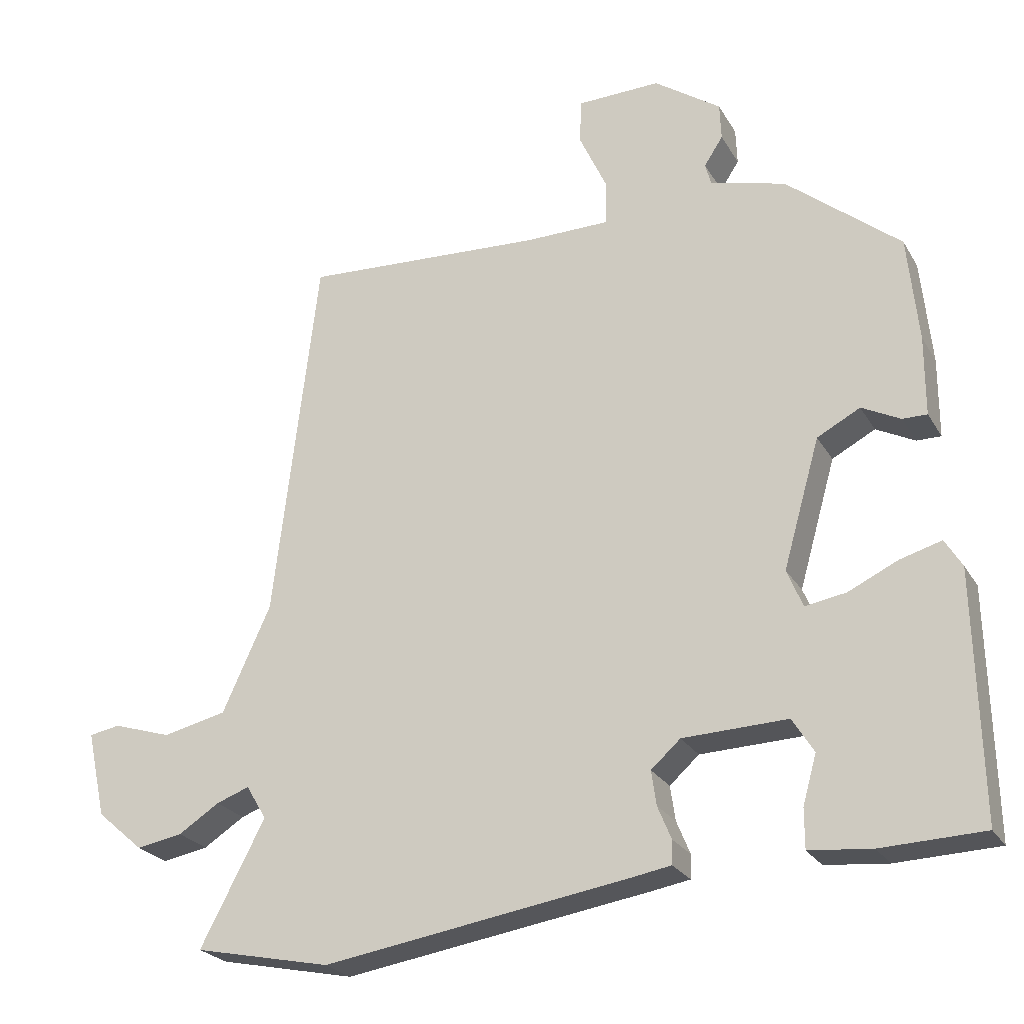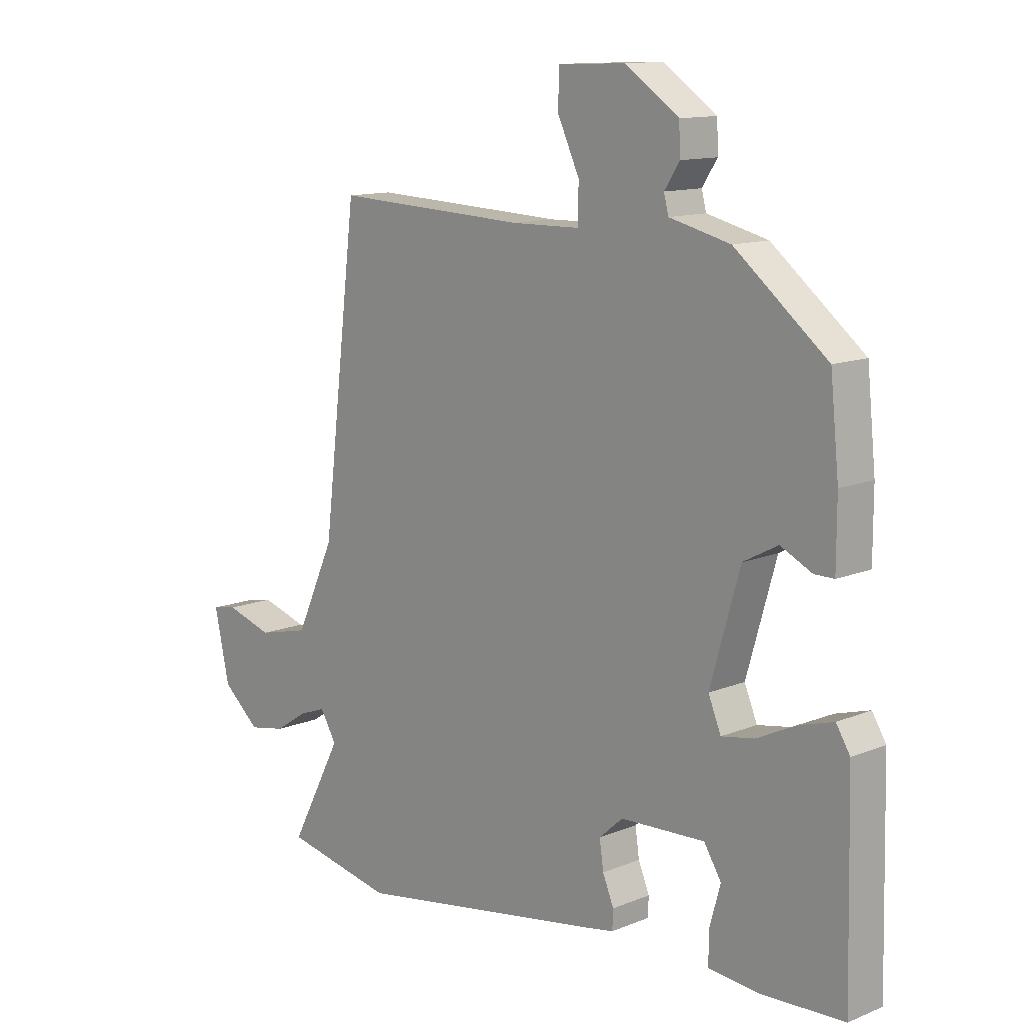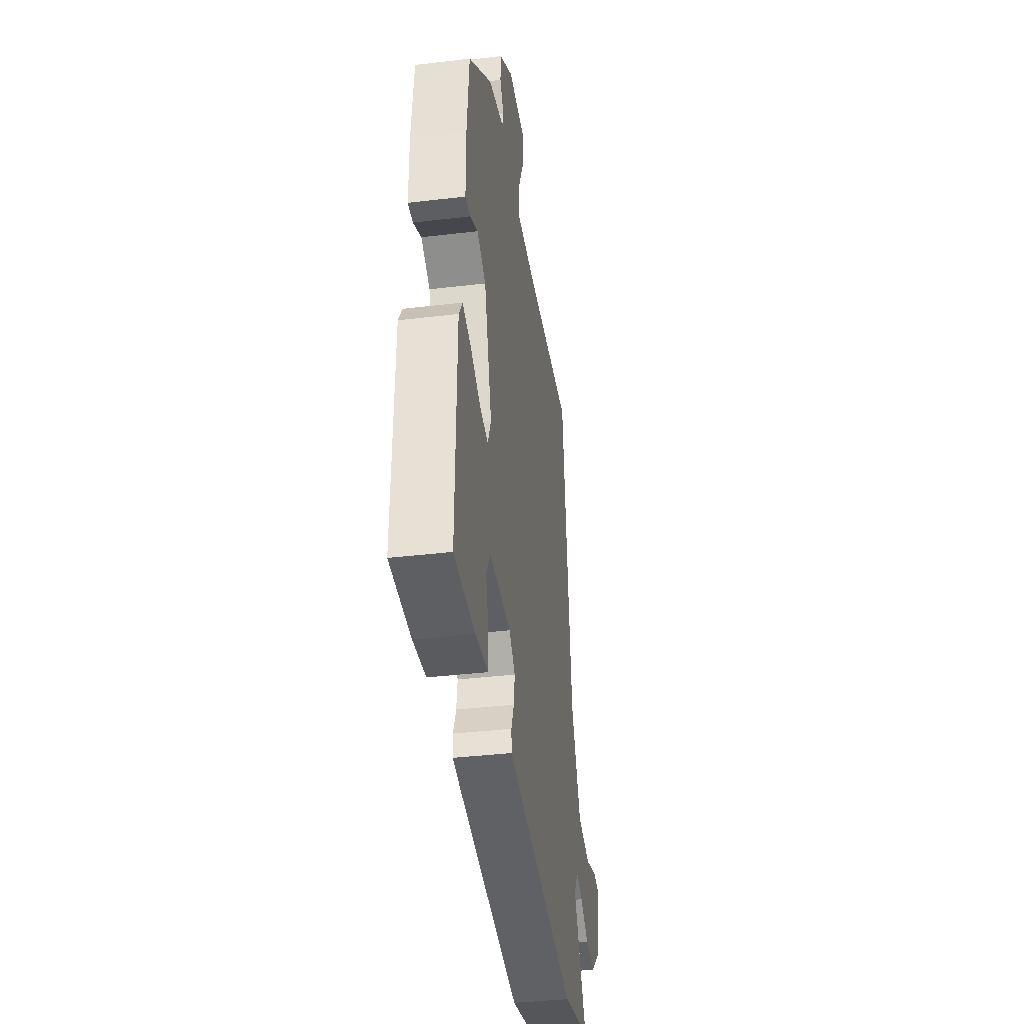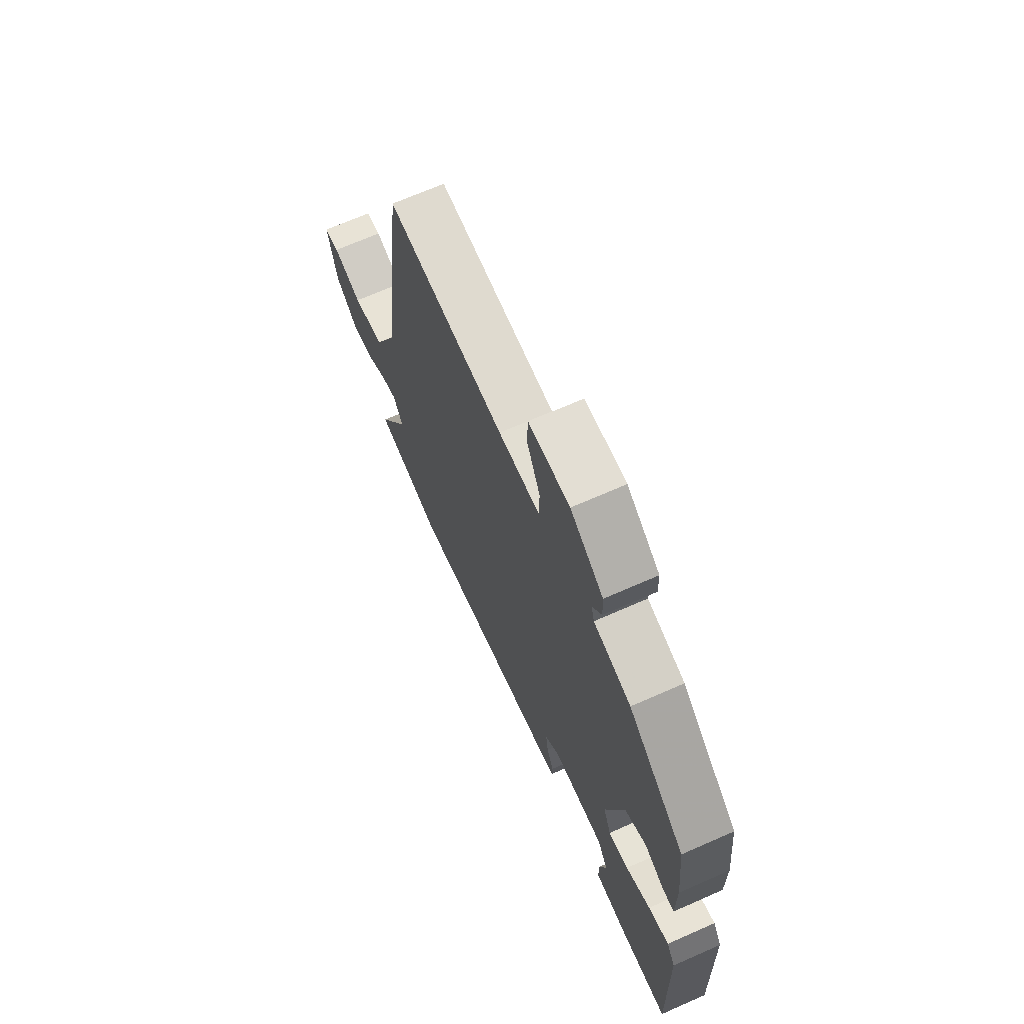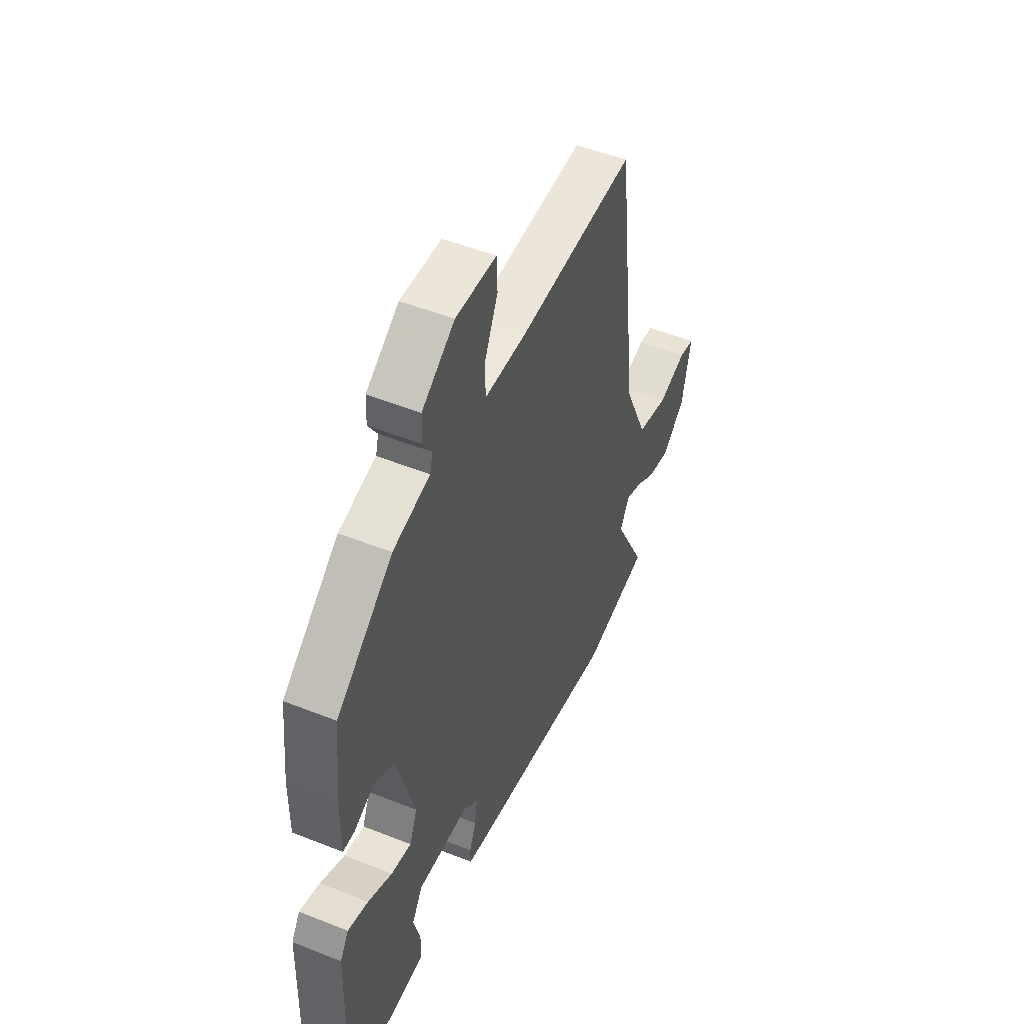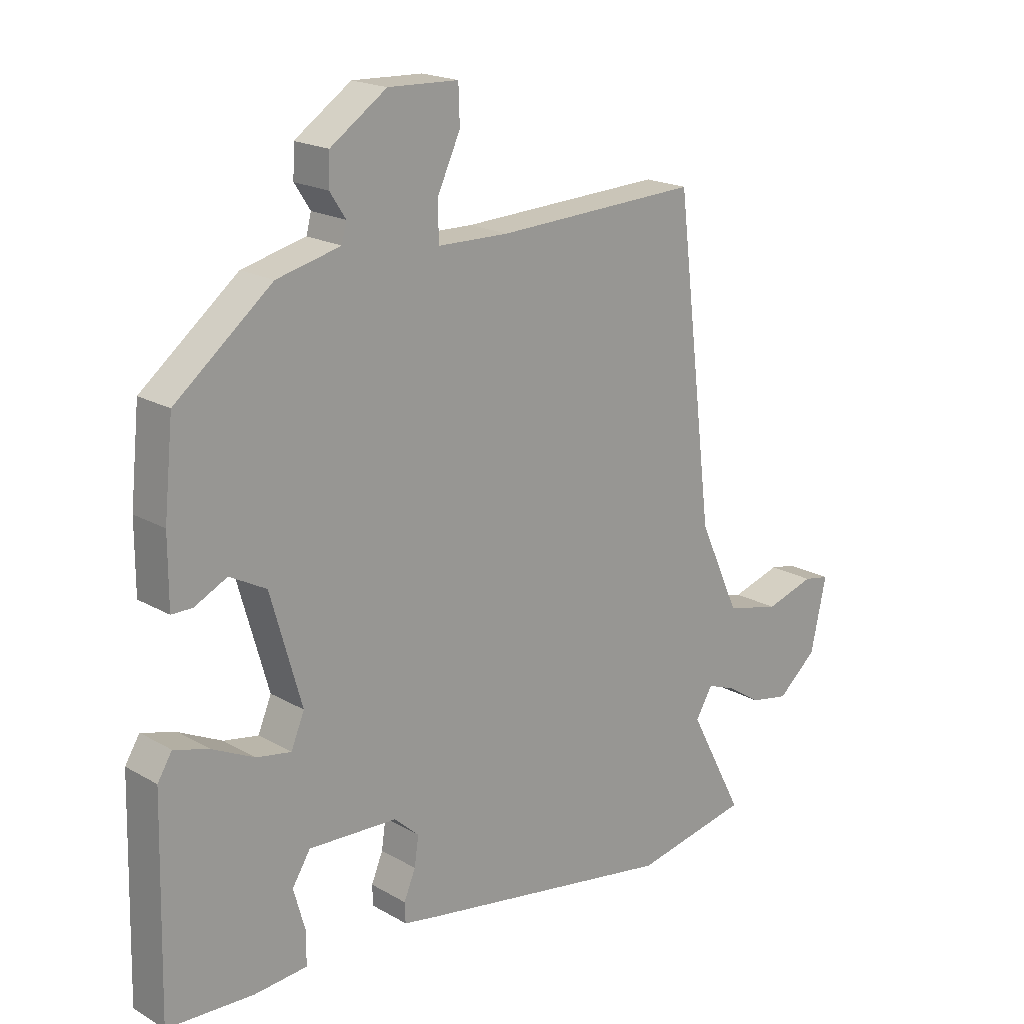
<metadata>
{"format":"obj","ext":"obj","renderer":"f3d","projection":"perspective","resolution":1024,"background":"white","views":[{"elev":-24.1,"azim":-156.6,"up":"+Z"},{"elev":12.3,"azim":-133.8,"up":"+Z"},{"elev":-37.6,"azim":-81.3,"up":"+Z"},{"elev":68.8,"azim":-113.8,"up":"+Z"},{"elev":49.9,"azim":-66.3,"up":"+Z"},{"elev":19.1,"azim":-42.7,"up":"+Z"}]}
</metadata>
<code>
v 0.564 0.07 -0.487
v 0.374 0.07 -0.526
v -0.051 0.07 -0.457
v -0.107 0.07 -0.447
v -0.108 0.07 -0.414
v -0.089 0.07 -0.368
v -0.082 0.07 -0.32
v -0.123 0.07 -0.283
v -0.269 0.07 -0.277
v -0.299 0.07 -0.325
v -0.28 0.07 -0.393
v -0.28 0.07 -0.448
v -0.367 0.07 -0.456
v -0.51 0.07 -0.45
v -0.502 0.07 -0.109
v -0.478 0.07 -0.07
v -0.42 0.07 -0.087
v -0.351 0.07 -0.12
v -0.294 0.07 -0.13
v -0.272 0.07 -0.077
v -0.323 0.07 0.102
v -0.383 0.07 0.134
v -0.437 0.07 0.107
v -0.471 0.07 0.107
v -0.471 0.07 0.218
v -0.456 0.07 0.365
v -0.297 0.07 0.494
v -0.192 0.07 0.52
v -0.184 0.07 0.551
v -0.21 0.07 0.591
v -0.208 0.07 0.642
v -0.115 0.07 0.706
v 0.001 0.07 0.702
v 0.003 0.07 0.64
v -0.035 0.07 0.558
v -0.034 0.07 0.495
v 0.083 0.07 0.493
v 0.418 0.07 0.508
v 0.48 0.07 -0.007
v 0.547 0.07 -0.154
v 0.636 0.07 -0.175
v 0.717 0.07 -0.15
v 0.76 0.07 -0.158
v 0.734 0.07 -0.278
v 0.669 0.07 -0.334
v 0.605 0.07 -0.322
v 0.548 0.07 -0.285
v 0.502 0.07 -0.268
v 0.474 0.07 -0.315
v 0.564 0 -0.487
v 0.374 0 -0.526
v -0.051 0 -0.457
v -0.107 0 -0.447
v -0.108 0 -0.414
v -0.089 0 -0.368
v -0.082 0 -0.32
v -0.123 0 -0.283
v -0.269 0 -0.277
v -0.299 0 -0.325
v -0.28 0 -0.393
v -0.28 0 -0.448
v -0.367 0 -0.456
v -0.51 0 -0.45
v -0.502 0 -0.109
v -0.478 0 -0.07
v -0.42 0 -0.087
v -0.351 0 -0.12
v -0.294 0 -0.13
v -0.272 0 -0.077
v -0.323 0 0.102
v -0.383 0 0.134
v -0.437 0 0.107
v -0.471 0 0.107
v -0.471 0 0.218
v -0.456 0 0.365
v -0.297 0 0.494
v -0.192 0 0.52
v -0.184 0 0.551
v -0.21 0 0.591
v -0.208 0 0.642
v -0.115 0 0.706
v 0.001 0 0.702
v 0.003 0 0.64
v -0.035 0 0.558
v -0.034 0 0.495
v 0.083 0 0.493
v 0.418 0 0.508
v 0.48 0 -0.007
v 0.547 0 -0.154
v 0.636 0 -0.175
v 0.717 0 -0.15
v 0.76 0 -0.158
v 0.734 0 -0.278
v 0.669 0 -0.334
v 0.605 0 -0.322
v 0.548 0 -0.285
v 0.502 0 -0.268
v 0.474 0 -0.315
f 44 45 46 47
f 44 47 48
f 41 42 43 44
f 40 41 44 48
f 39 40 48 49
f 37 38 39 49
f 32 33 34 35
f 32 35 36
f 29 30 31 32
f 28 29 32 36
f 27 28 36
f 22 23 24 25
f 21 22 25 26
f 15 16 17 18
f 15 18 19
f 14 15 19
f 13 14 19
f 10 11 12 13
f 10 13 19 20
f 3 4 5 6
f 3 6 7
f 49 1 2 3
f 49 3 7
f 37 49 7 8
f 36 37 8 9
f 21 26 27 36
f 20 21 36
f 9 10 20 36
f 96 95 94 93
f 97 96 93
f 93 92 91 90
f 97 93 90 89
f 98 97 89 88
f 98 88 87 86
f 84 83 82 81
f 85 84 81
f 81 80 79 78
f 85 81 78 77
f 85 77 76
f 74 73 72 71
f 75 74 71 70
f 67 66 65 64
f 68 67 64
f 68 64 63
f 68 63 62
f 62 61 60 59
f 69 68 62 59
f 55 54 53 52
f 56 55 52
f 52 51 50 98
f 56 52 98
f 57 56 98 86
f 58 57 86 85
f 85 76 75 70
f 85 70 69
f 85 69 59 58
f 1 50 51 2
f 2 51 52 3
f 3 52 53 4
f 4 53 54 5
f 5 54 55 6
f 6 55 56 7
f 7 56 57 8
f 8 57 58 9
f 9 58 59 10
f 10 59 60 11
f 11 60 61 12
f 12 61 62 13
f 13 62 63 14
f 14 63 64 15
f 15 64 65 16
f 16 65 66 17
f 17 66 67 18
f 18 67 68 19
f 19 68 69 20
f 20 69 70 21
f 21 70 71 22
f 22 71 72 23
f 23 72 73 24
f 24 73 74 25
f 25 74 75 26
f 26 75 76 27
f 27 76 77 28
f 28 77 78 29
f 29 78 79 30
f 30 79 80 31
f 31 80 81 32
f 32 81 82 33
f 33 82 83 34
f 34 83 84 35
f 35 84 85 36
f 36 85 86 37
f 37 86 87 38
f 38 87 88 39
f 39 88 89 40
f 40 89 90 41
f 41 90 91 42
f 42 91 92 43
f 43 92 93 44
f 44 93 94 45
f 45 94 95 46
f 46 95 96 47
f 47 96 97 48
f 48 97 98 49
f 49 98 50 1

</code>
